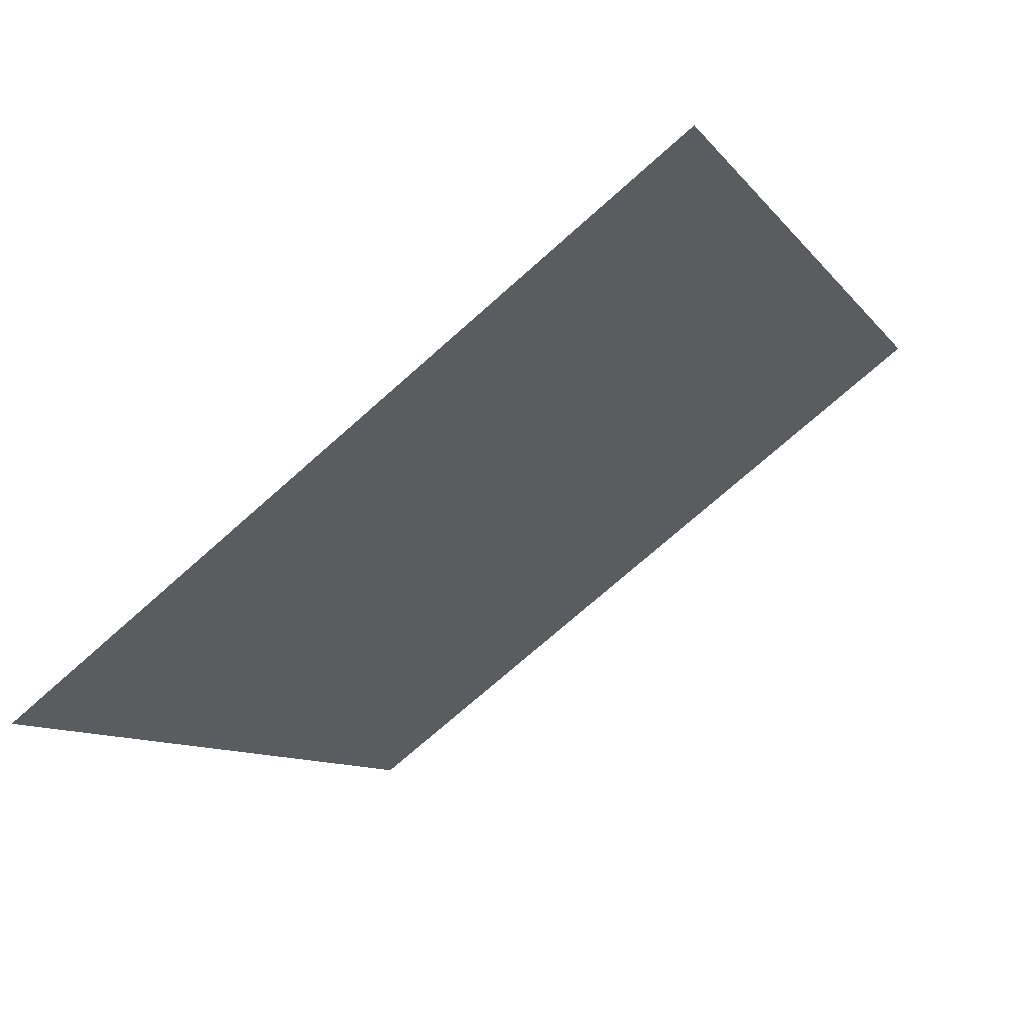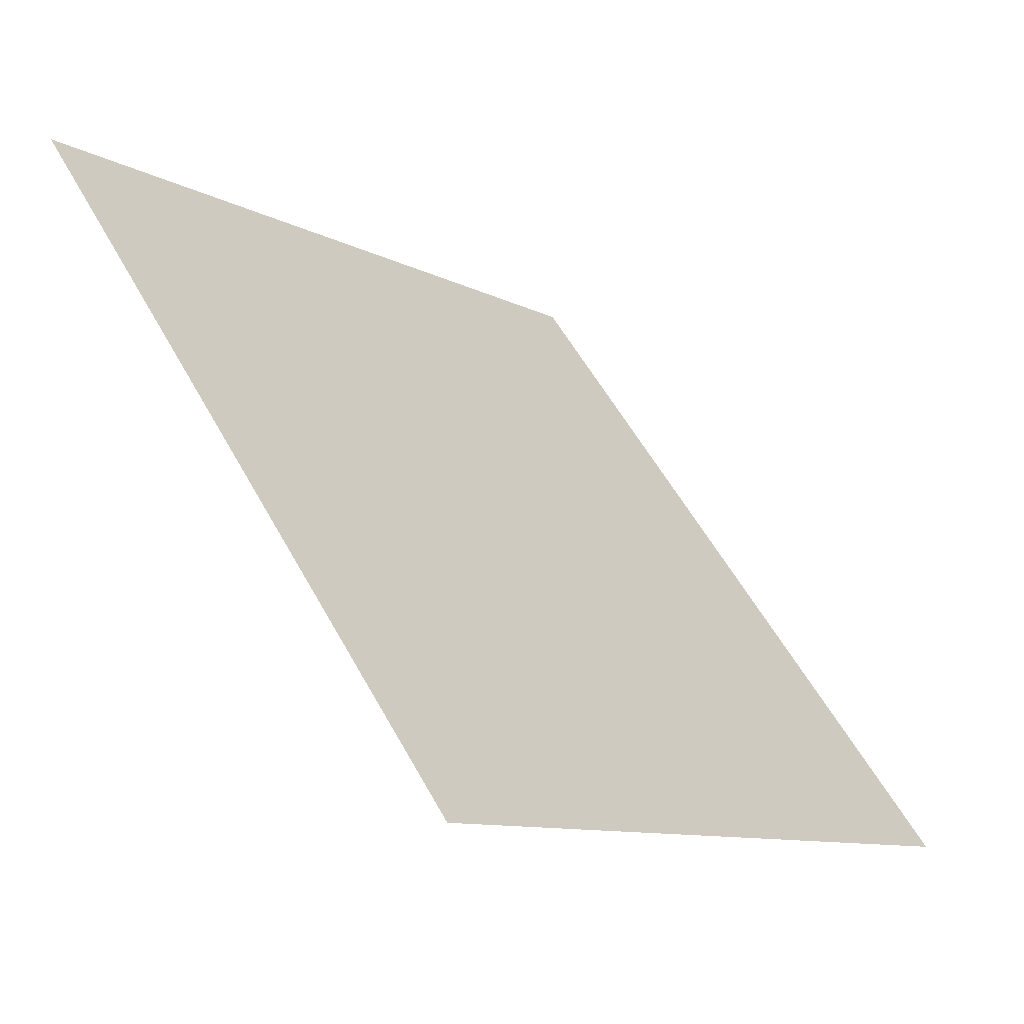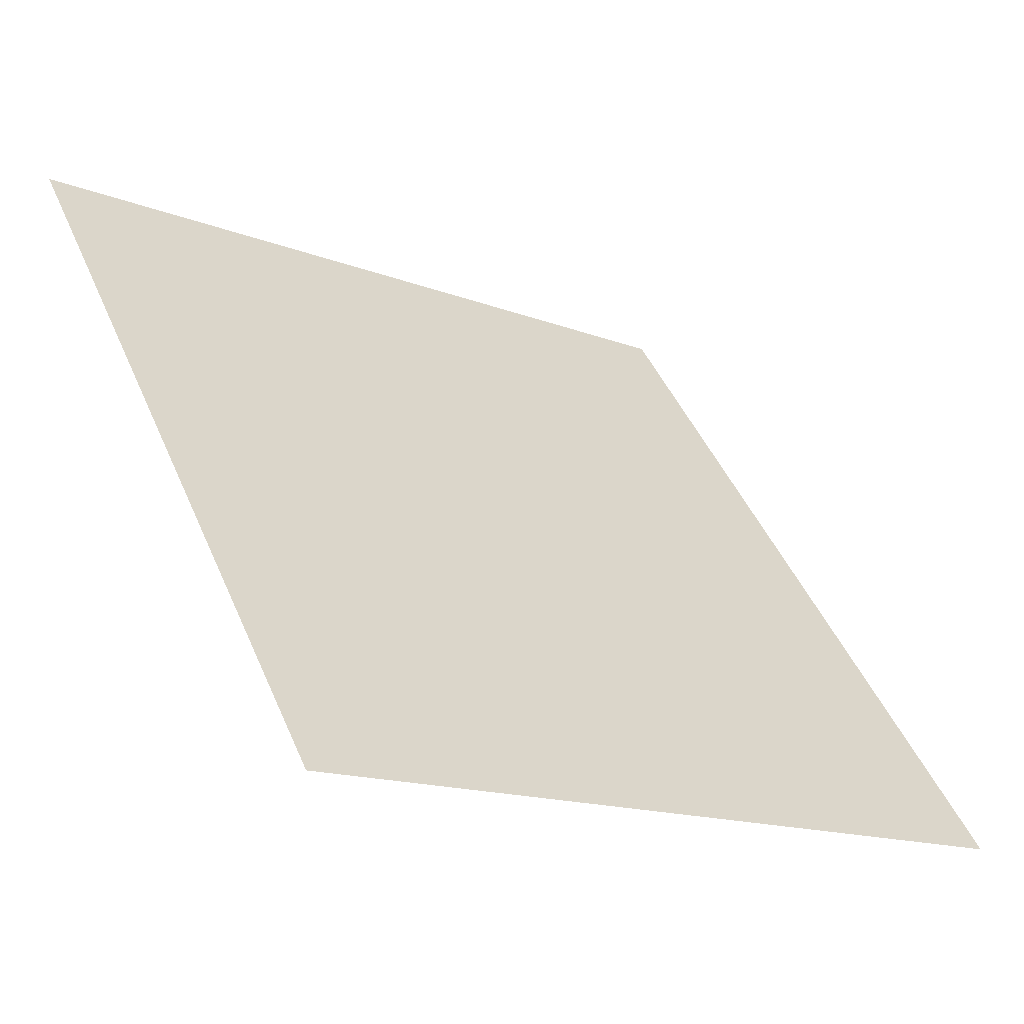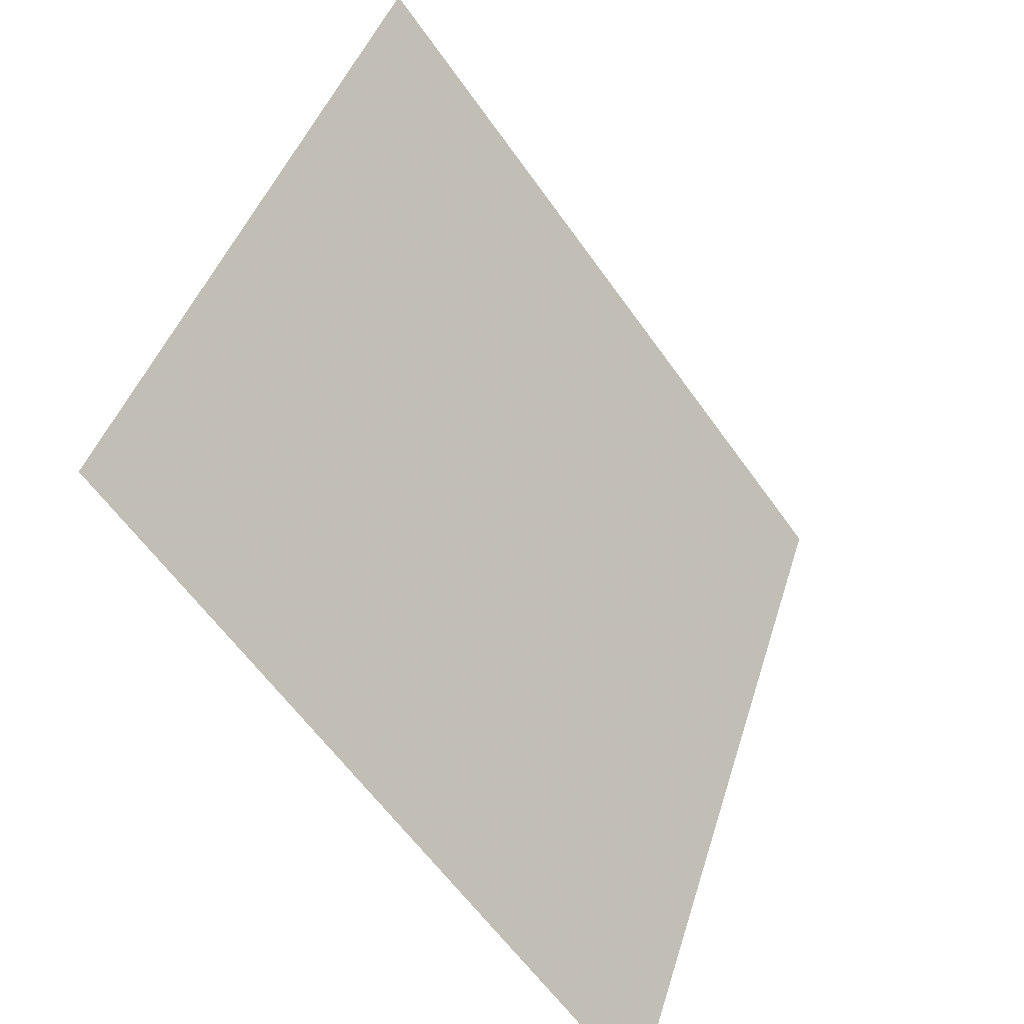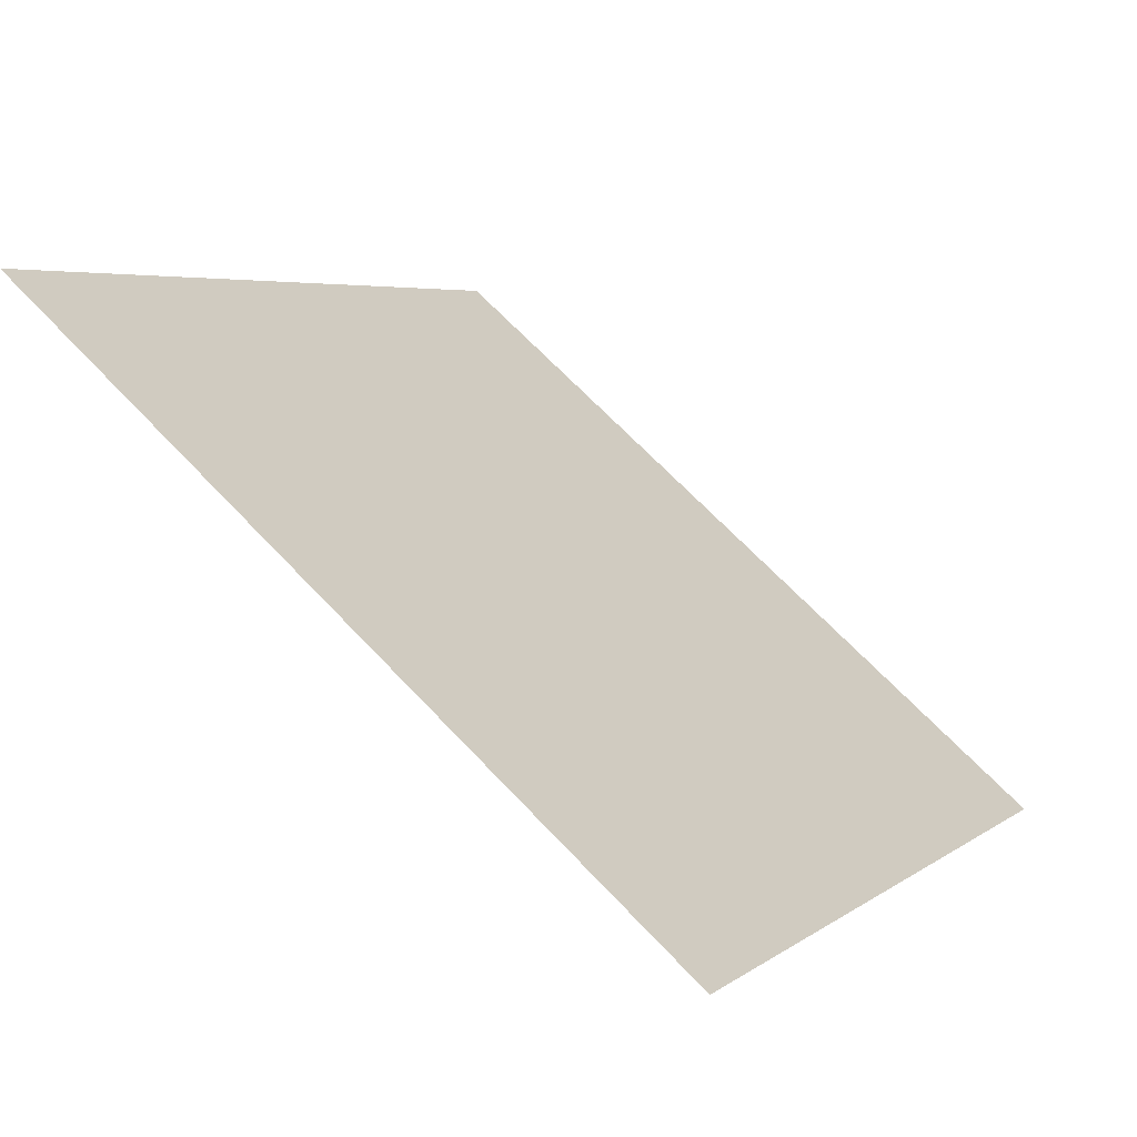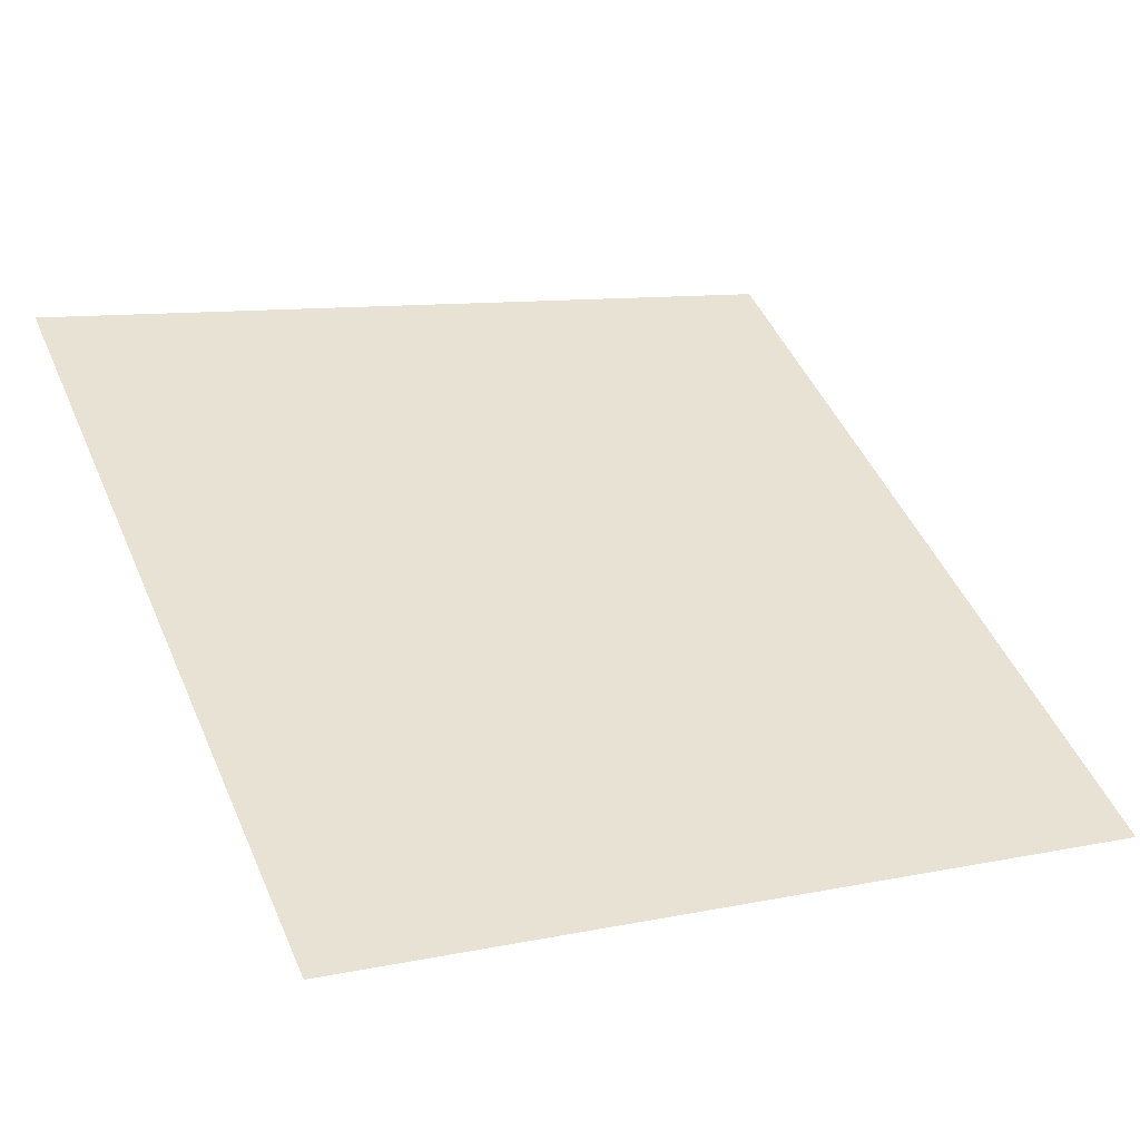
<metadata>
{"format":"obj","ext":"obj","renderer":"f3d","projection":"perspective","resolution":1024,"background":"white","views":[{"elev":-8.5,"azim":-67.6,"up":"+Y"},{"elev":-9.4,"azim":-54.5,"up":"+Z"},{"elev":-14.4,"azim":-40.9,"up":"+Z"},{"elev":41.7,"azim":-75.2,"up":"+Z"},{"elev":67.9,"azim":-134.7,"up":"+Z"},{"elev":7.0,"azim":152.4,"up":"+Y"}]}
</metadata>
<code>
v 0.1746 0.9115 0.679
v 0.1681 0.9117 0.6791
v 0.1682 0.9156 0.6843
v 0.1747 0.9155 0.6843
f 4 3 2 1

</code>
